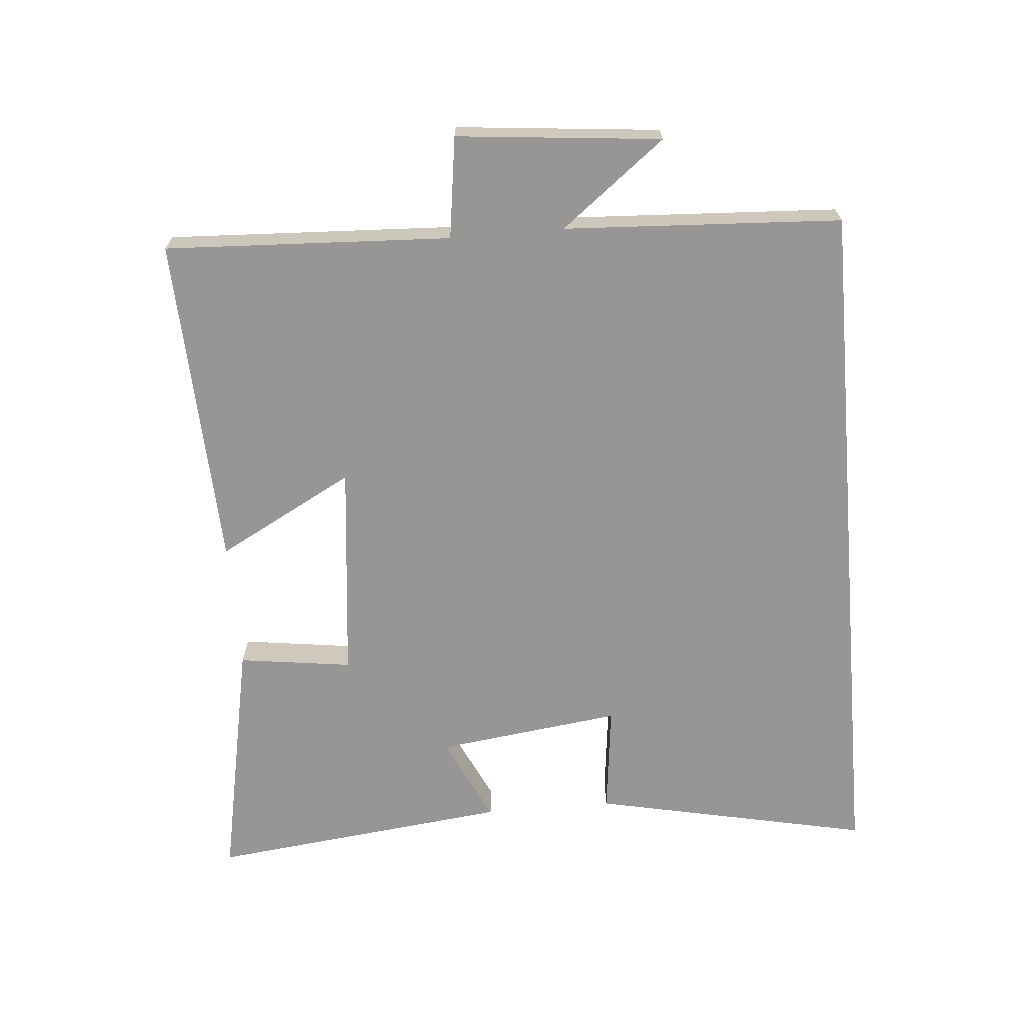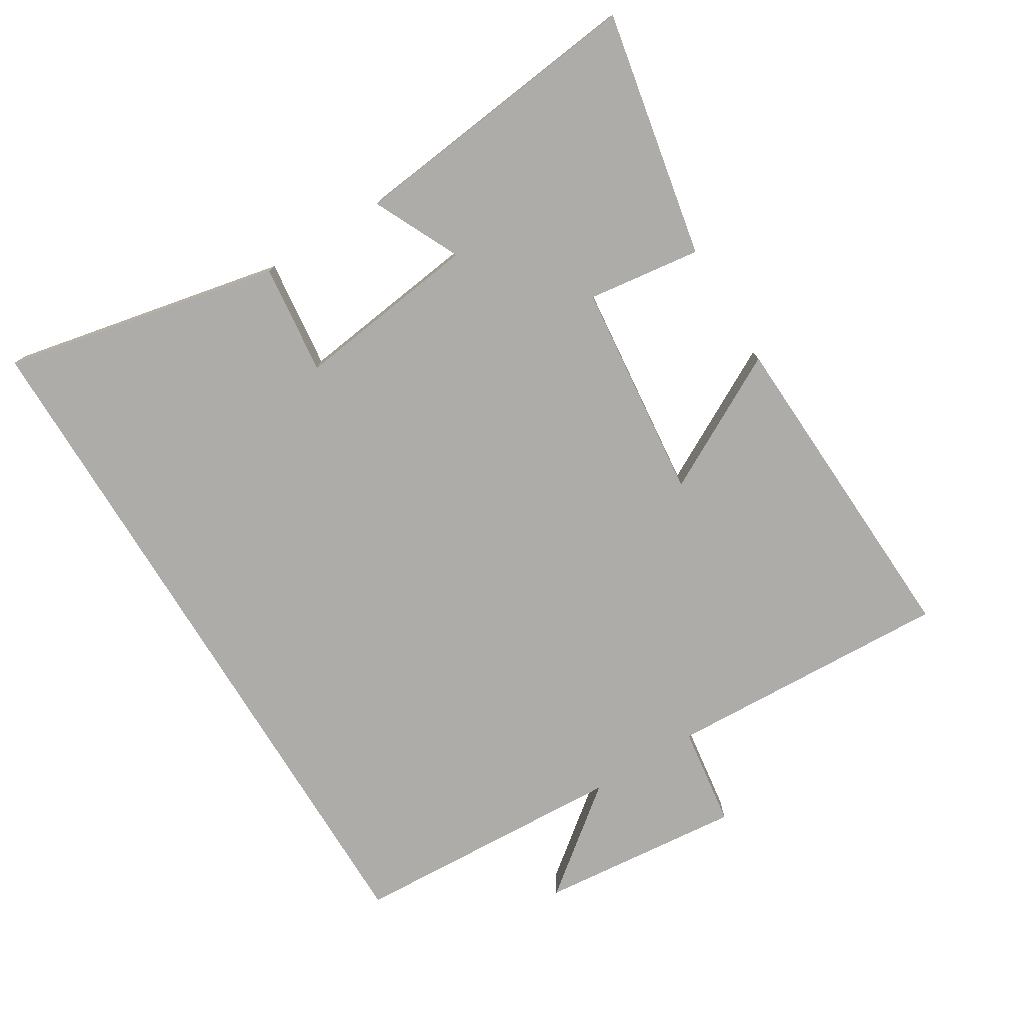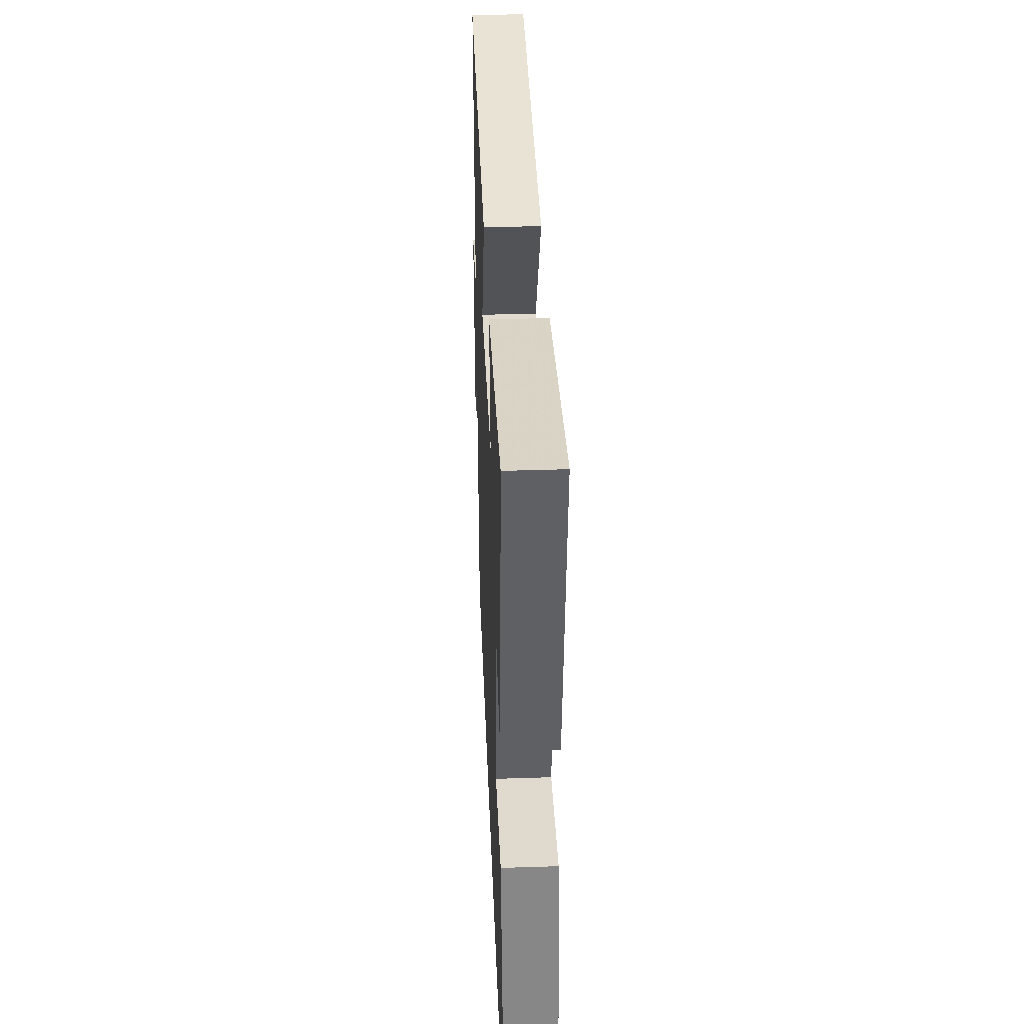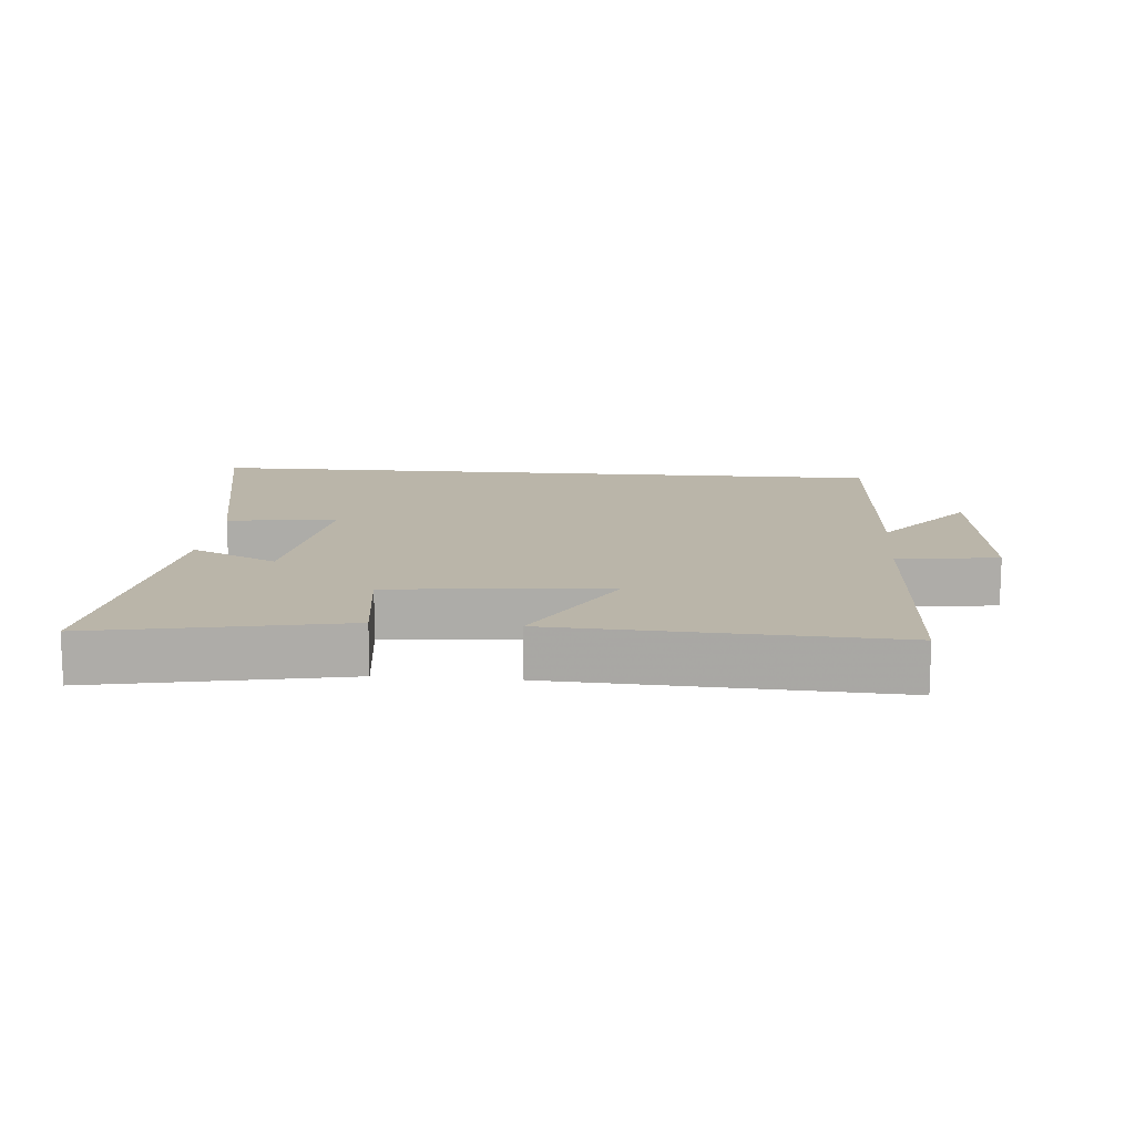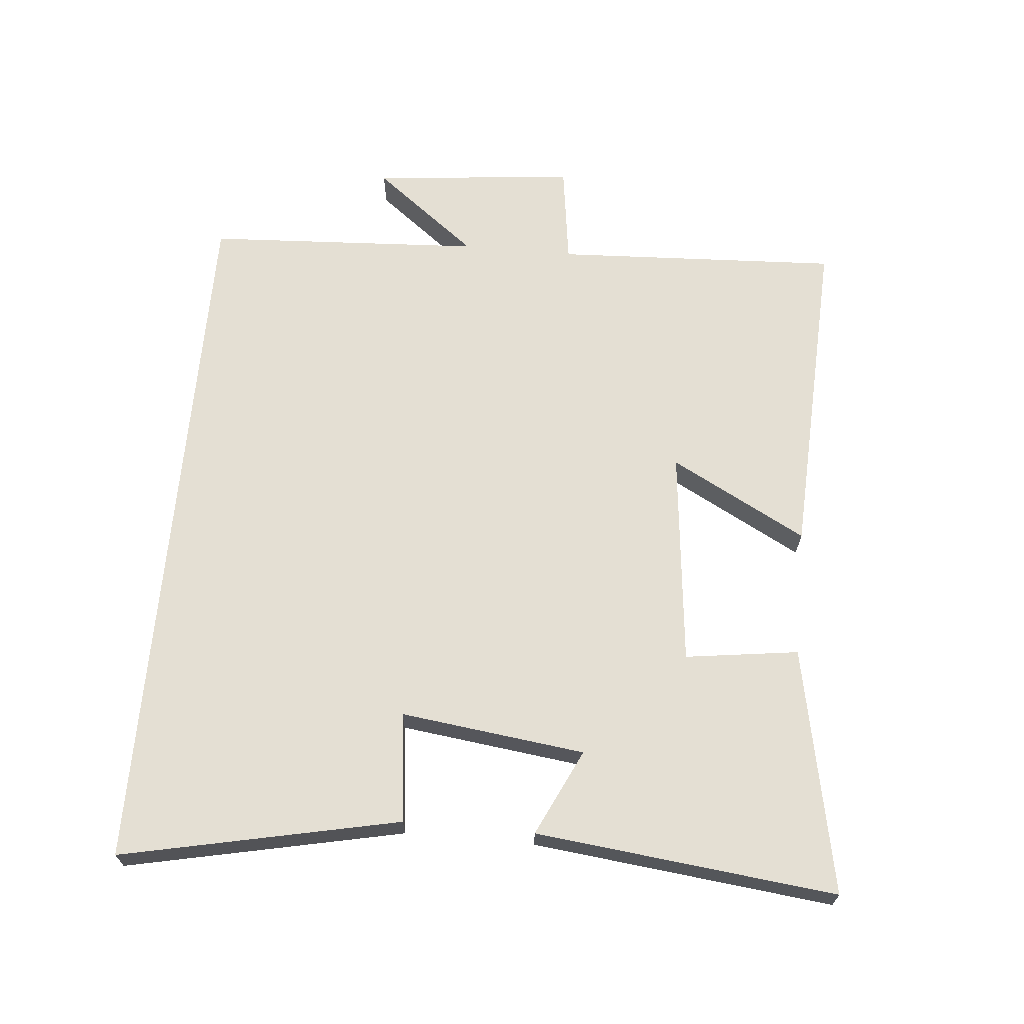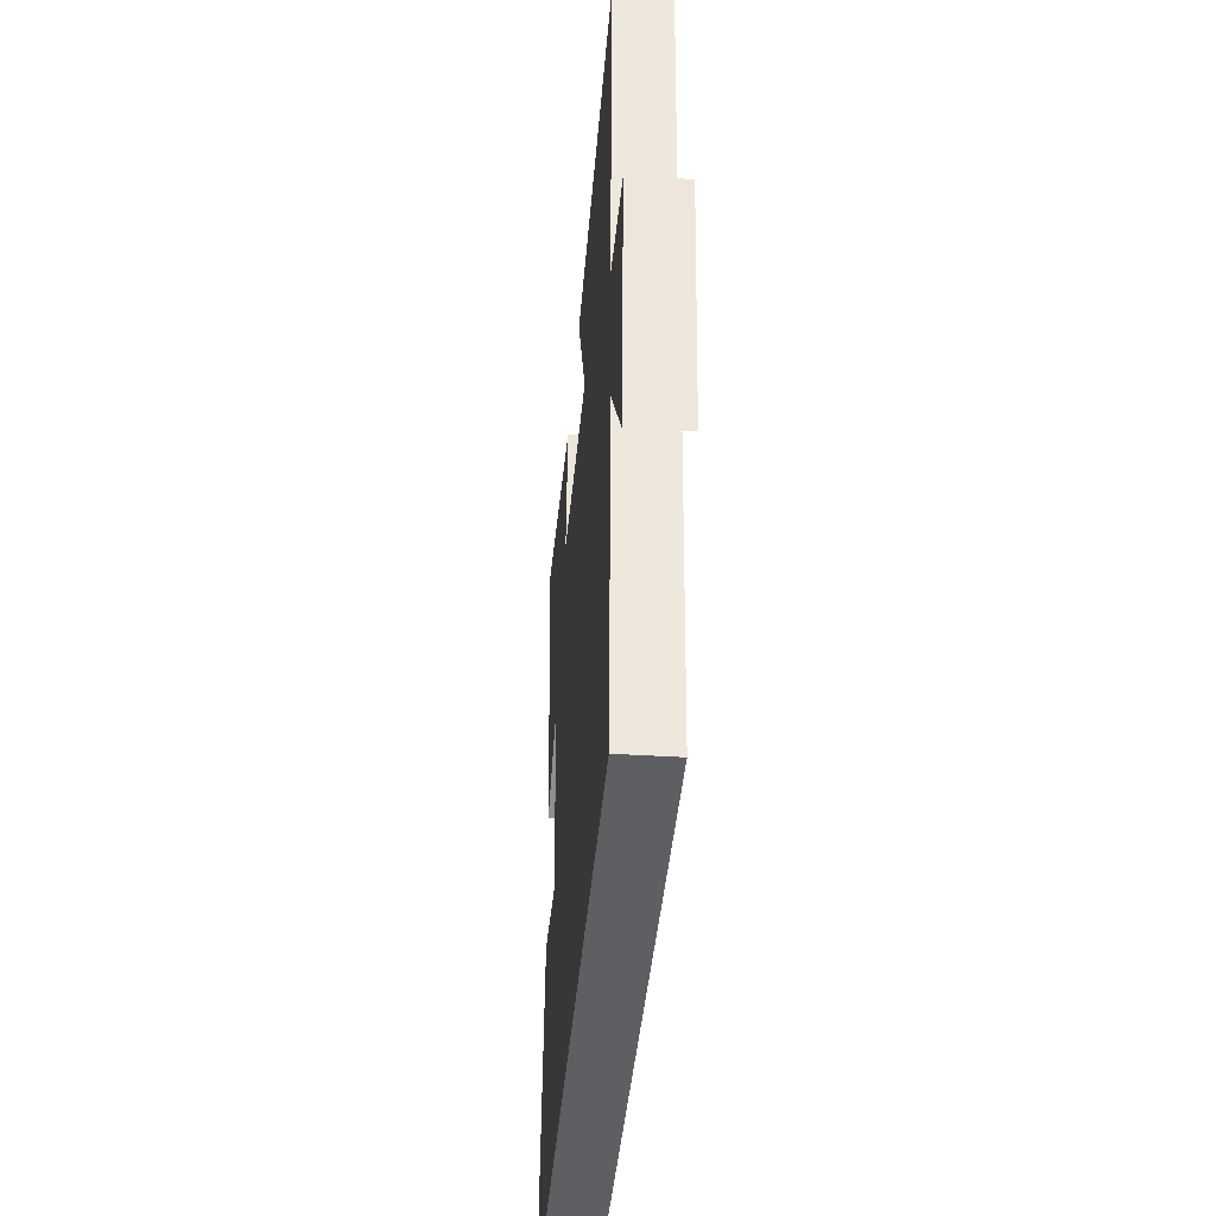
<metadata>
{"format":"obj","ext":"obj","renderer":"f3d","projection":"perspective","resolution":1024,"background":"white","views":[{"elev":-67.9,"azim":94.8,"up":"+Y"},{"elev":-76.8,"azim":-58.5,"up":"+Y"},{"elev":39.5,"azim":-92.3,"up":"+Z"},{"elev":13.5,"azim":4.9,"up":"+Y"},{"elev":66.6,"azim":-84.9,"up":"+Y"},{"elev":-39.5,"azim":85.4,"up":"+Z"}]}
</metadata>
<code>
v 0.52 0.07 0.523
v 0.5 0.07 0.091
v 0.653 0.07 0.07
v 0.623 0.07 -0.238
v 0.5 0.07 -0.081
v 0.478 0.07 -0.5
v -0.588 0.07 -0.5
v -0.5 0.07 -0.08
v -0.333 0.07 -0.099
v -0.369 0.07 0.181
v -0.5 0.07 0.118
v -0.552 0.07 0.573
v -0.179 0.07 0.5
v -0.202 0.07 0.328
v 0.128 0.07 0.294
v 0.017 0.07 0.5
v 0.52 0 0.523
v 0.5 0 0.091
v 0.653 0 0.07
v 0.623 0 -0.238
v 0.5 0 -0.081
v 0.478 0 -0.5
v -0.588 0 -0.5
v -0.5 0 -0.08
v -0.333 0 -0.099
v -0.369 0 0.181
v -0.5 0 0.118
v -0.552 0 0.573
v -0.179 0 0.5
v -0.202 0 0.328
v 0.128 0 0.294
v 0.017 0 0.5
f 15 16 1 2
f 14 15 2
f 11 12 13 14
f 10 11 14
f 9 10 14 2
f 6 7 8 9
f 5 6 9 2
f 2 3 4 5
f 18 17 32 31
f 18 31 30
f 30 29 28 27
f 30 27 26
f 18 30 26 25
f 25 24 23 22
f 18 25 22 21
f 21 20 19 18
f 1 17 18 2
f 2 18 19 3
f 3 19 20 4
f 4 20 21 5
f 5 21 22 6
f 6 22 23 7
f 7 23 24 8
f 8 24 25 9
f 9 25 26 10
f 10 26 27 11
f 11 27 28 12
f 12 28 29 13
f 13 29 30 14
f 14 30 31 15
f 15 31 32 16
f 16 32 17 1

</code>
